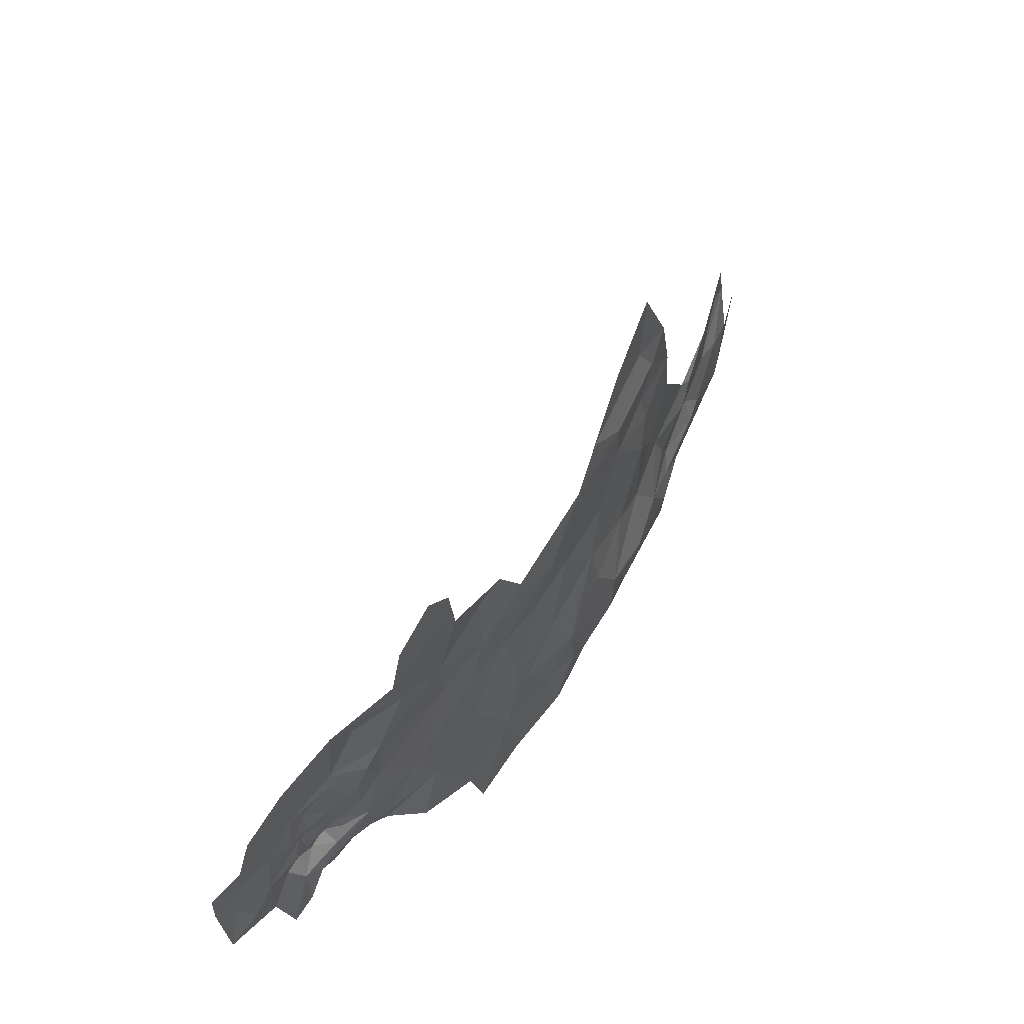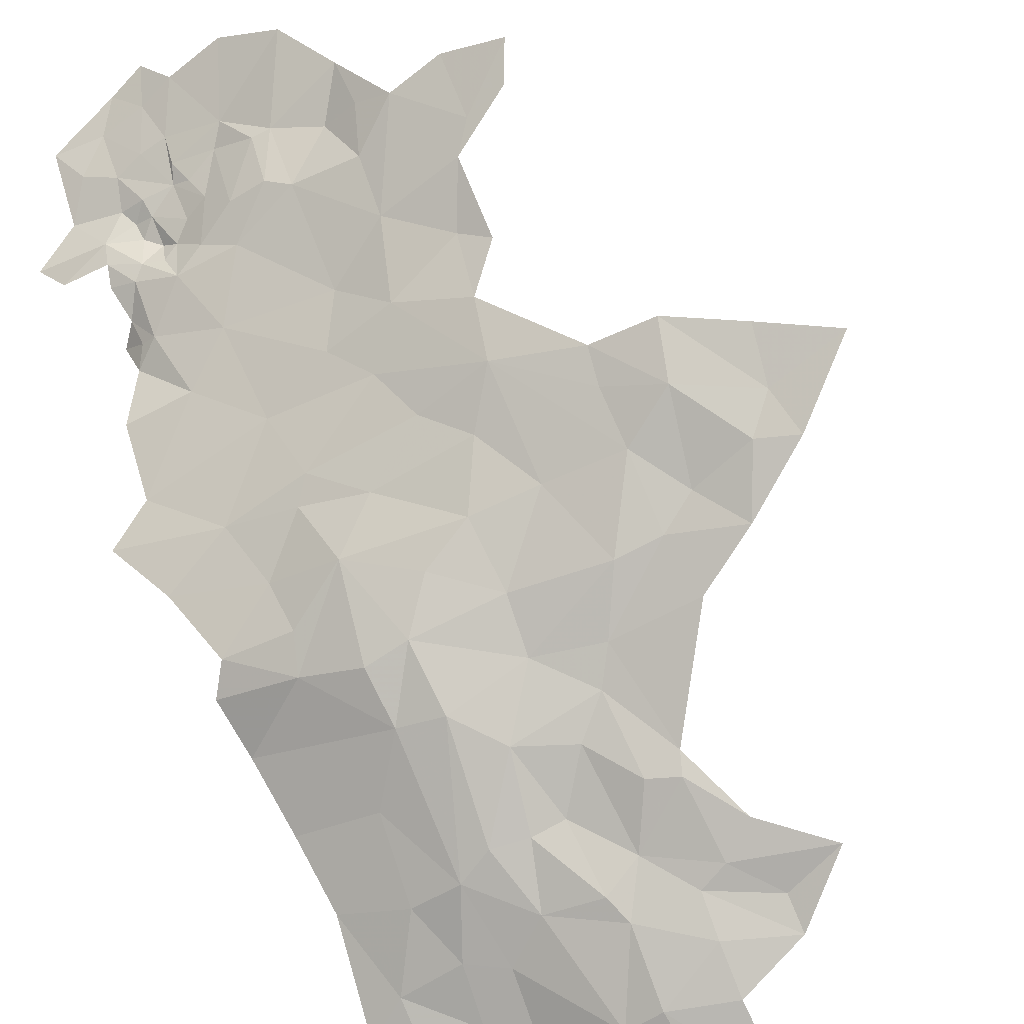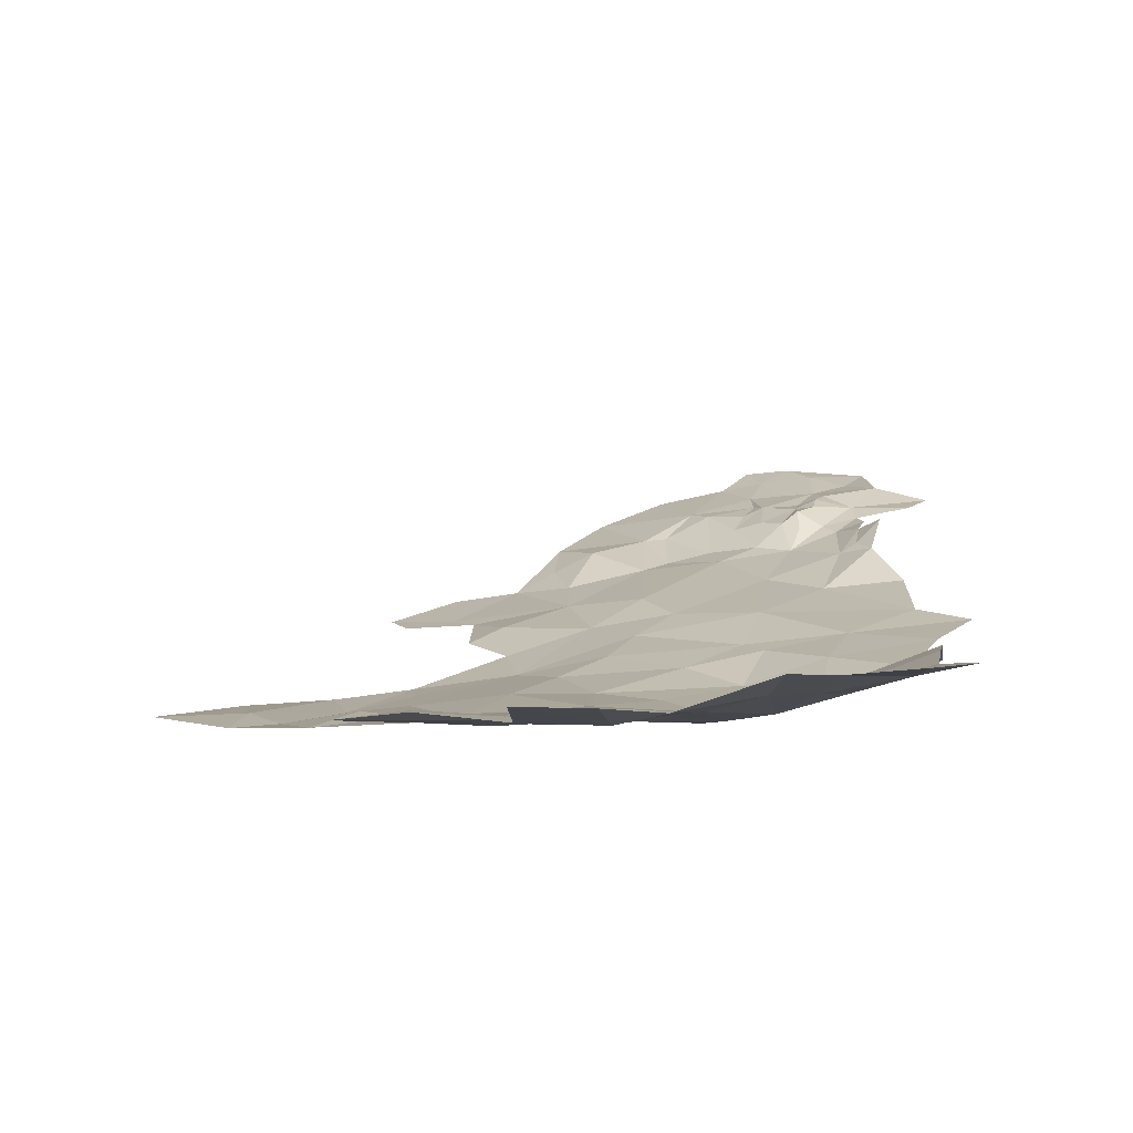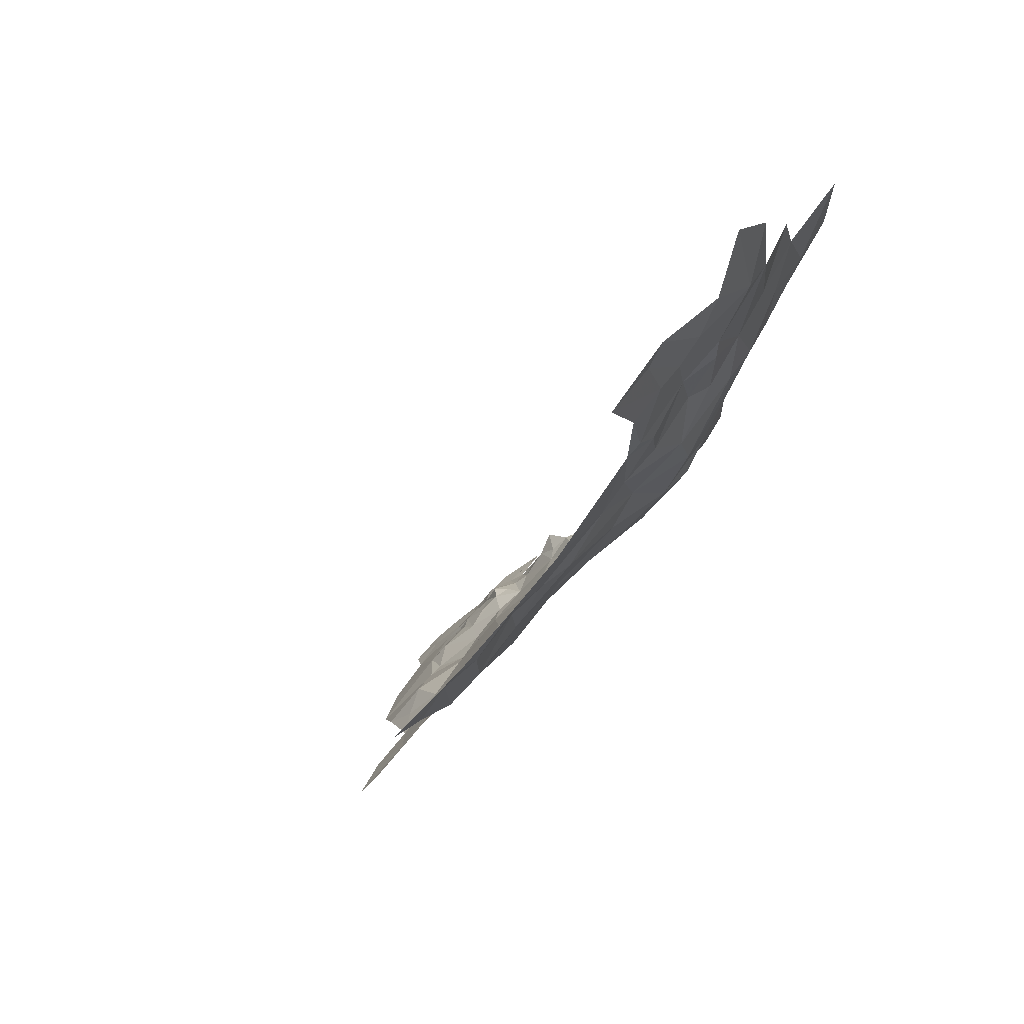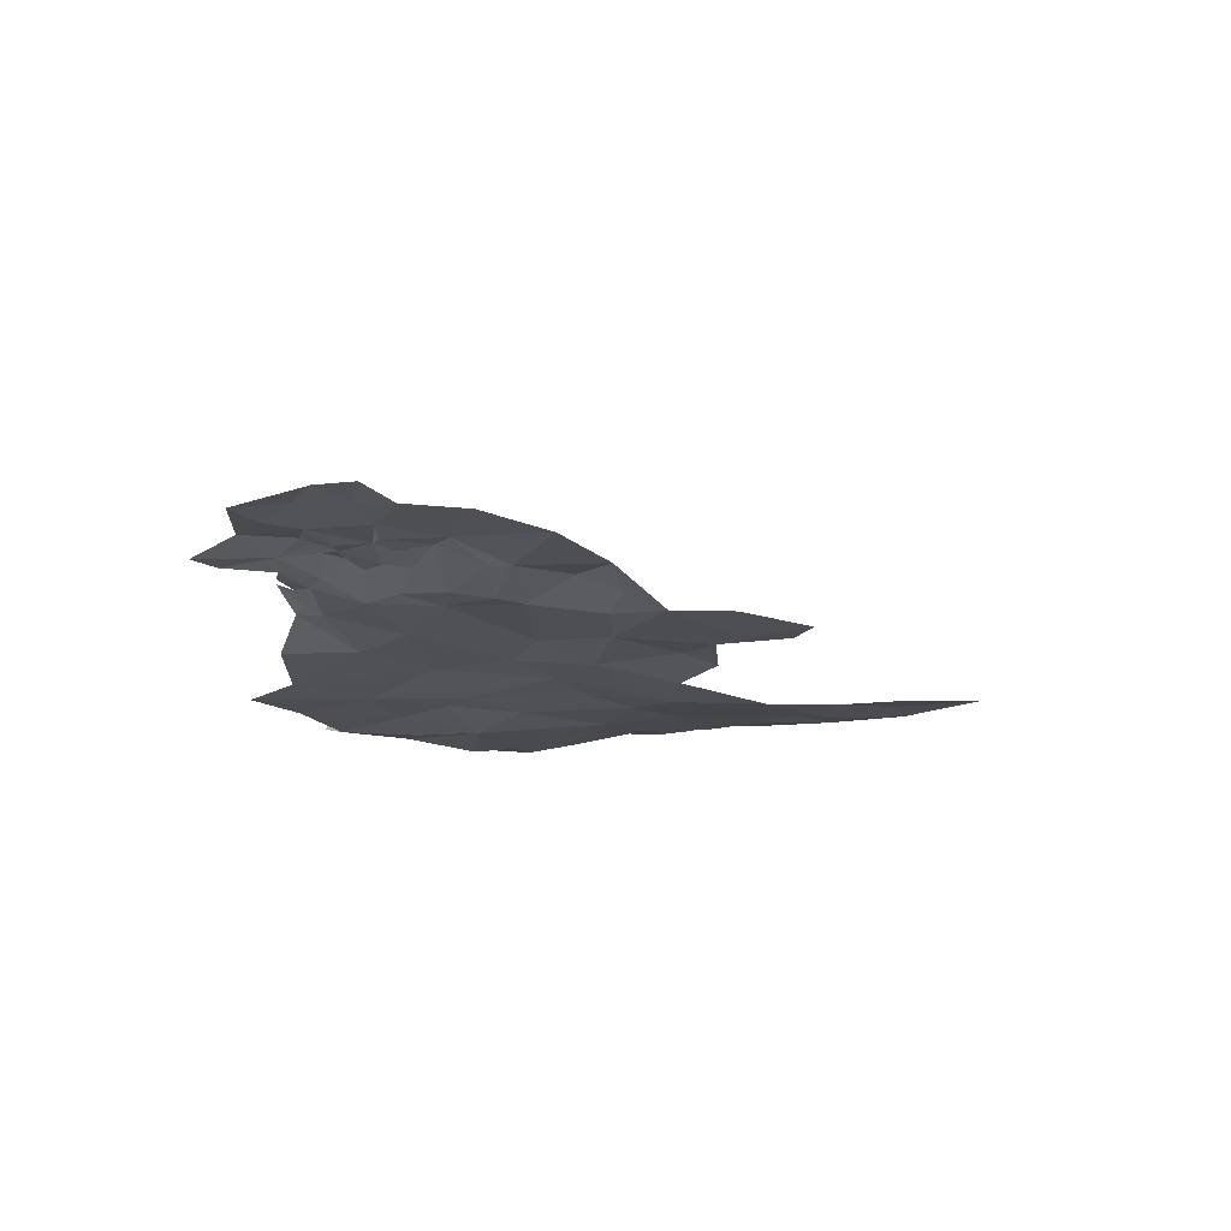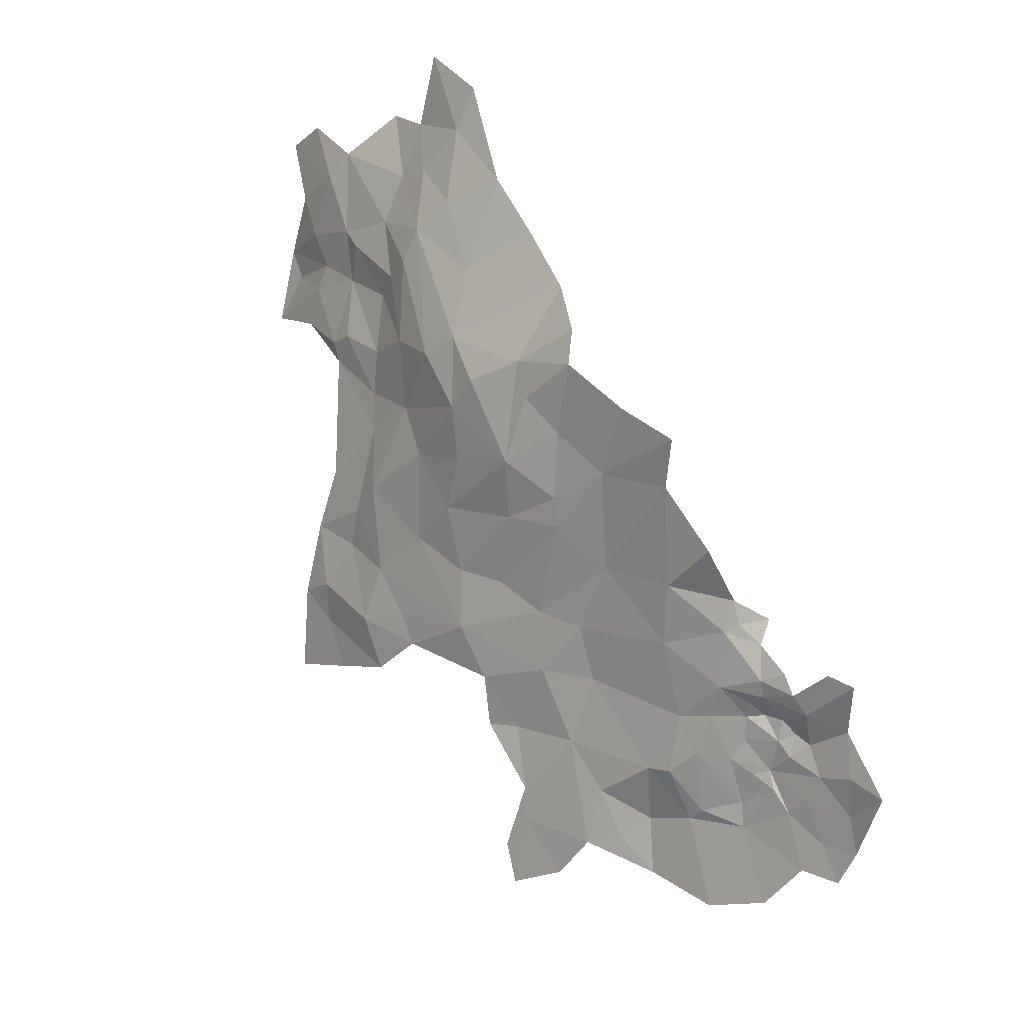
<metadata>
{"format":"obj","ext":"obj","renderer":"f3d","projection":"perspective","resolution":1024,"background":"white","views":[{"elev":-50.8,"azim":84.1,"up":"+Y"},{"elev":-72.0,"azim":26.2,"up":"+Z"},{"elev":-22.6,"azim":-178.2,"up":"+Z"},{"elev":35.6,"azim":127.9,"up":"+Y"},{"elev":-70.8,"azim":6.5,"up":"+Y"},{"elev":-36.0,"azim":-118.6,"up":"+Y"}]}
</metadata>
<code>
v 631.7 -56.35 203.2
v 633.1 -57.91 203.3
v 633.3 -56.47 202.4
v 629.1 -48.6 196
v 628 -46.99 195
v 627.2 -48.45 198
v 651.5 -54.6 195
v 649.6 -57.27 199.1
v 652.7 -58.03 197.8
v 652.4 -61.18 200.9
v 655.7 -57.79 195.9
v 652.7 -58.03 197.8
v 631.3 -53.8 199.7
v 634 -52.13 197
v 630.3 -52.87 198.8
v 633.3 -56.47 202.4
v 636.1 -55.29 200.8
v 634.5 -53.96 200.1
v 634 -52.13 197
v 636.6 -53.41 197.8
v 639.5 -52.38 196.2
v 636.7 -61.36 205.5
v 635.9 -57.89 203.2
v 634.2 -61 205.6
v 636.5 -59.42 203.8
v 655.5 -8.068 166.9
v 656.2 -9.687 167.8
v 658.7 -3.665 165.5
v 649.5 -44.59 187.7
v 656.3 -46.98 188.7
v 655.7 -42.8 184.8
v 655.8 -1.397 164.9
v 658.8 2.42 164.2
v 653.2 -0.2991 164.7
v 660.6 -54.04 192
v 655.7 -57.79 195.9
v 660.6 -58.81 195.7
v 636.6 -53.41 197.8
v 634.5 -53.96 200.1
v 638.2 -56.28 200.6
v 635.7 -64.11 208.1
v 633.5 -65.69 210
v 636.8 -66.92 210.2
v 650.1 -4.115 166.3
v 649.7 -12.7 169.2
v 652.9 -8.978 167.2
v 644.9 -14.73 169.4
v 652.7 -15.39 170.4
v 649.7 -12.7 169.2
v 631.7 -60.15 205.4
v 628.9 -61.34 206.5
v 631.6 -63.35 208.3
v 651.3 -50.22 191.7
v 645.6 -54.7 196.5
v 651.5 -54.6 195
v 643.6 -55.76 197.5
v 640.3 -55.4 198.2
v 643.7 -58.79 200.9
v 639.5 -52.38 196.2
v 630.9 -57.62 204
v 626.7 -58.27 205
v 631.7 -60.15 205.4
v 629.1 -1.023 167.2
v 627 -7.807 170.6
v 632.8 -6.759 168.2
v 641.5 -60.74 203.9
v 636.7 -61.36 205.5
v 638.9 -65.27 208
v 630.3 -48.85 195.3
v 636.1 -47.58 192.7
v 631.9 -44.5 190.6
v 641.2 -24.15 173.4
v 648.7 -19.43 172.1
v 641.6 -18.5 170.6
v 638.4 -36.55 183.1
v 636.9 -40.71 187.2
v 646.1 -40.61 185.5
v 636.1 -47.58 192.7
v 645.6 -46.74 190.9
v 643.3 -43.21 188.2
v 636.1 -47.58 192.7
v 643.3 -43.21 188.2
v 636.9 -40.71 187.2
v 643.5 -8.316 167.5
v 644.9 -14.73 169.4
v 646.3 -8.32 168
v 640.3 -8.9 167.3
v 641.6 -18.5 170.6
v 641.8 -3.079 165.8
v 641.5 -60.74 203.9
v 636.5 -59.42 203.8
v 636.7 -61.36 205.5
v 640.3 -59.06 203
v 643.7 -58.79 200.9
v 645.4 -58.84 200.8
v 649 -65.11 204.8
v 643.6 -55.76 197.5
v 645.6 -54.7 196.5
v 639.5 -52.38 196.2
v 649.6 -57.27 199.1
v 651.5 -54.6 195
v 652.4 -61.18 200.9
v 652.7 -58.03 197.8
v 641.5 -60.74 203.9
v 638.9 -65.27 208
v 644 -66.39 207.3
v 643.7 -58.79 200.9
v 645.4 -58.84 200.8
v 643.6 -55.76 197.5
v 655.7 -57.79 195.9
v 651.5 -54.6 195
v 652.7 -58.03 197.8
v 651.3 -50.22 191.7
v 660.6 -54.04 192
v 656.3 -46.98 188.7
v 649.5 -44.59 187.7
v 658.7 -45.81 187
v 655.7 -42.8 184.8
v 658.7 -51.83 190.9
v 664.3 -55.08 191.9
v 665.7 -58.02 193.6
v 660.6 -58.81 195.7
v 670.4 -26.84 173.9
v 666.5 -32.46 176.7
v 672.9 -29.27 175.6
v 667.8 -36.78 179.3
v 662.2 -36.87 180
v 661.7 -34.03 178.5
v 661.7 -29.51 176.1
v 664.8 -25.19 174.2
v 667.8 -21.73 171.8
v 673.8 -25.75 173.2
v 679.8 -30.76 175.9
v 673.8 -33.77 177.8
v 661.6 -23.32 173.1
v 662.4 -18.58 170.8
v 657.5 -23.23 172.9
v 654.8 -29.62 176.9
v 654.8 -38.63 181.7
v 651.6 -34.41 179.9
v 649 -65.11 204.8
v 641.5 -60.74 203.9
v 644 -66.39 207.3
v 631.9 -55.13 202
v 628.8 -56.16 202.4
v 631.7 -56.35 203.2
v 634.5 -53.96 200.1
v 633.2 -53.34 199.3
v 633.2 -54.13 201.2
v 628.5 -54.81 200.8
v 631.3 -53.8 199.7
v 630.3 -52.87 198.8
v 626.7 -58.27 205
v 628.9 -61.34 206.5
v 631.7 -60.15 205.4
v 627.3 -63.65 208.5
v 631.6 -63.35 208.3
v 631.7 -60.15 205.4
v 633.1 -57.91 203.3
v 630.9 -57.62 204
v 636.1 -55.29 200.8
v 638.2 -56.28 200.6
v 634.5 -53.96 200.1
v 636.6 -53.41 197.8
v 640.3 -55.4 198.2
v 639.5 -52.38 196.2
v 640.3 -59.06 203
v 643.7 -58.79 200.9
v 637.4 -57.8 202.4
v 635.9 -57.89 203.2
v 633.3 -56.47 202.4
v 634.2 -61 205.6
v 635.7 -64.11 208.1
v 633.5 -65.69 210
v 636.7 -61.36 205.5
v 638.9 -65.27 208
v 636.8 -66.92 210.2
v 636.5 -59.42 203.8
v 634 -52.13 197
v 634.5 -53.96 200.1
v 636.6 -53.41 197.8
v 633.2 -53.34 199.3
v 631.3 -53.8 199.7
v 633.2 -54.13 201.2
v 633.3 -56.47 202.4
v 634.5 -53.96 200.1
v 631.9 -55.13 202
v 631.7 -56.35 203.2
v 628.8 -56.16 202.4
v 628.5 -54.81 200.8
v 631.7 -56.35 203.2
v 630.9 -57.62 204
v 633.1 -57.91 203.3
v 626.7 -58.27 205
v 622.8 -56.41 203
v 624.4 -54.74 201.6
v 624.7 -32.69 181.9
v 632.5 -30.79 179.9
v 627 -27.54 177.9
v 630.8 -35.31 183.4
v 636.9 -34.69 181.9
v 638.4 -36.55 183.1
v 642.6 -33.73 180.3
v 636.9 -40.71 187.2
v 625.6 -39.12 186.7
v 631.9 -44.5 190.6
v 636.1 -47.58 192.7
v 643.3 -43.21 188.2
v 646.1 -40.61 185.5
v 636.9 -40.71 187.2
v 648.1 -37.04 182.5
v 638.4 -36.55 183.1
v 642.6 -33.73 180.3
v 648.8 -29.73 176.9
v 638.6 -30.77 177.8
v 654.8 -29.62 176.9
v 649.2 -24.07 174
v 651.6 -34.41 179.9
v 654.8 -38.63 181.7
v 655.7 -42.8 184.8
v 662.2 -36.87 180
v 649.5 -44.59 187.7
v 645.6 -46.74 190.9
v 651.3 -50.22 191.7
v 645.6 -54.7 196.5
v 639.5 -52.38 196.2
v 636.1 -47.58 192.7
v 634 -52.13 197
v 630.3 -48.85 195.3
v 630.3 -52.87 198.8
v 628.1 -53.16 199.8
v 628.5 -54.81 200.8
v 628.7 -50.3 198
v 629.1 -48.6 196
v 627.2 -48.45 198
v 628 -46.99 195
v 625.9 -44.27 191.1
v 638.4 -36.55 183.1
v 648.1 -37.04 182.5
v 642.6 -33.73 180.3
v 621.7 -37.06 185
v 630.8 -35.31 183.4
v 624.7 -32.69 181.9
v 625.6 -39.12 186.7
v 648.7 -19.43 172.1
v 644.9 -14.73 169.4
v 641.6 -18.5 170.6
v 652.7 -15.39 170.4
v 654.6 -18.22 171.5
v 657.5 -23.23 172.9
v 649.2 -24.07 174
v 641.2 -24.15 173.4
v 644.3 -27.69 175.6
v 638.6 -30.77 177.8
v 637.3 -23.66 173.3
v 637.6 -18.94 171.5
v 641.6 -18.5 170.6
v 637.2 -7.358 167.2
v 640.3 -8.9 167.3
v 641.8 -3.079 165.8
v 637.9 -0.1804 165.8
v 643.8 6.459 162.3
v 647.6 -0.349 164.3
v 646.8 -2.672 165
v 643.5 -8.316 167.5
v 646.3 -8.32 168
v 650.1 -4.115 166.3
v 649.7 -12.7 169.2
v 644.9 -14.73 169.4
v 653.2 -0.2991 164.7
v 655.8 -1.397 164.9
v 655.5 -8.068 166.9
v 652.9 -8.978 167.2
v 656.2 -9.687 167.8
v 649.7 -12.7 169.2
v 662.4 -18.58 170.8
v 661.6 -23.32 173.1
v 658.7 -3.665 165.5
v 664 0.6062 164.2
v 658.8 2.42 164.2
v 658.7 5.363 163
v 653 3.157 163
v 652.7 7.418 161.5
v 647.1 5.946 161.8
v 652.7 14.4 159.9
v 647.8 12.88 160.3
v 637.2 6.927 164.5
v 633.9 3.359 165.7
v 634.7 -1.826 166.5
v 629.1 -1.023 167.2
v 628.9 7.591 164.5
v 625.5 1.366 167.1
v 627 -7.807 170.6
v 632.8 -6.759 168.2
v 633.6 -13.69 170.9
v 627 -7.807 170.6
v 626.4 -13.69 173.7
v 625.6 -19.85 176.4
v 632.1 -24.45 175.4
v 625.2 -24.98 177.3
v 627 -27.54 177.9
v 633.1 -27.49 176.9
v 632.5 -30.79 179.9
v 636.9 -34.69 181.9
v 642.6 -33.73 180.3
v 648.8 -29.73 176.9
v 654.8 -29.62 176.9
f 3 1 2
f 6 4 5
f 9 7 8
f 12 10 11
f 15 13 14
f 18 16 17
f 21 19 20
f 24 22 23
f 22 25 23
f 28 26 27
f 31 29 30
f 34 32 33
f 37 35 36
f 40 38 39
f 43 41 42
f 46 44 45
f 49 47 48
f 52 50 51
f 55 53 54
f 58 56 57
f 56 59 57
f 62 60 61
f 65 63 64
f 68 66 67
f 71 69 70
f 74 72 73
f 77 75 76
f 80 78 79
f 83 81 82
f 86 84 85
f 88 85 87
f 85 84 87
f 84 89 87
f 92 90 91
f 91 90 93
f 93 90 94
f 94 90 95
f 90 96 95
f 99 97 98
f 97 95 98
f 101 98 100
f 98 95 100
f 103 100 102
f 100 95 102
f 95 96 102
f 106 104 105
f 109 107 108
f 112 110 111
f 111 110 113
f 110 114 113
f 116 113 115
f 118 115 117
f 117 115 119
f 115 113 119
f 113 114 119
f 119 114 120
f 120 114 121
f 121 114 122
f 125 123 124
f 123 130 124
f 130 129 124
f 129 128 124
f 124 128 127
f 127 128 139
f 128 129 139
f 140 139 138
f 139 129 138
f 138 129 137
f 137 129 135
f 129 130 135
f 136 135 131
f 135 130 131
f 130 123 131
f 131 123 132
f 123 125 132
f 132 125 133
f 133 125 134
f 134 125 126
f 125 124 126
f 124 127 126
f 143 141 142
f 146 144 145
f 149 147 148
f 152 150 151
f 155 153 154
f 153 156 154
f 154 156 157
f 160 158 159
f 163 161 162
f 166 164 165
f 164 162 165
f 168 165 167
f 165 162 167
f 162 169 167
f 167 169 178
f 178 169 170
f 169 162 170
f 162 161 170
f 161 171 170
f 171 159 170
f 159 158 170
f 170 158 172
f 158 157 172
f 177 176 173
f 176 175 173
f 175 172 173
f 172 157 173
f 173 157 174
f 157 156 174
f 181 179 180
f 180 179 182
f 179 183 182
f 182 183 184
f 186 184 185
f 188 185 187
f 185 184 187
f 184 183 187
f 187 183 189
f 183 190 189
f 193 191 192
f 191 189 192
f 192 189 194
f 194 189 195
f 195 189 196
f 189 190 196
f 199 197 198
f 197 200 198
f 198 200 201
f 203 201 202
f 201 200 202
f 202 200 204
f 200 205 204
f 207 204 206
f 204 205 206
f 210 208 209
f 212 209 211
f 215 213 214
f 217 214 216
f 216 214 218
f 214 213 218
f 213 211 218
f 218 211 219
f 211 209 219
f 221 219 220
f 220 219 222
f 219 209 222
f 209 208 222
f 208 223 222
f 222 223 224
f 224 223 225
f 225 223 226
f 223 227 226
f 226 227 228
f 227 229 228
f 228 229 230
f 232 230 231
f 231 230 233
f 230 229 233
f 235 233 234
f 233 229 234
f 234 229 236
f 229 206 236
f 236 206 237
f 206 205 237
f 240 238 239
f 243 241 242
f 241 244 242
f 247 245 246
f 246 245 248
f 245 249 248
f 275 248 273
f 284 263 282
f 282 263 270
f 271 270 267
f 270 263 267
f 263 264 267
f 269 268 266
f 268 267 266
f 267 264 266
f 266 264 265
f 265 264 260
f 264 263 260
f 295 256 258
f 289 258 261
f 261 258 260
f 260 258 259
f 259 258 257
f 258 256 257
f 257 256 252
f 252 256 255
f 255 256 299
f 302 299 301
f 301 299 300
f 300 299 298
f 299 256 298
f 298 256 297
f 256 295 297
f 297 295 296
f 296 295 294
f 295 258 294
f 258 289 294
f 294 289 290
f 293 290 292
f 292 290 291
f 291 290 288
f 290 289 288
f 289 261 288
f 288 261 287
f 287 261 262
f 261 260 262
f 260 263 262
f 263 284 262
f 262 284 286
f 286 284 285
f 285 284 283
f 284 282 283
f 283 282 281
f 282 270 281
f 270 280 281
f 281 280 279
f 280 271 279
f 279 271 278
f 278 271 272
f 271 267 272
f 267 273 272
f 272 273 274
f 273 248 274
f 248 249 274
f 274 249 276
f 276 249 277
f 277 249 250
f 249 245 250
f 307 250 251
f 250 245 251
f 245 252 251
f 252 253 251
f 251 253 306
f 306 253 254
f 253 252 254
f 252 255 254
f 255 299 254
f 299 302 254
f 305 254 304
f 304 254 303
f 254 302 303
f 302 301 303

</code>
